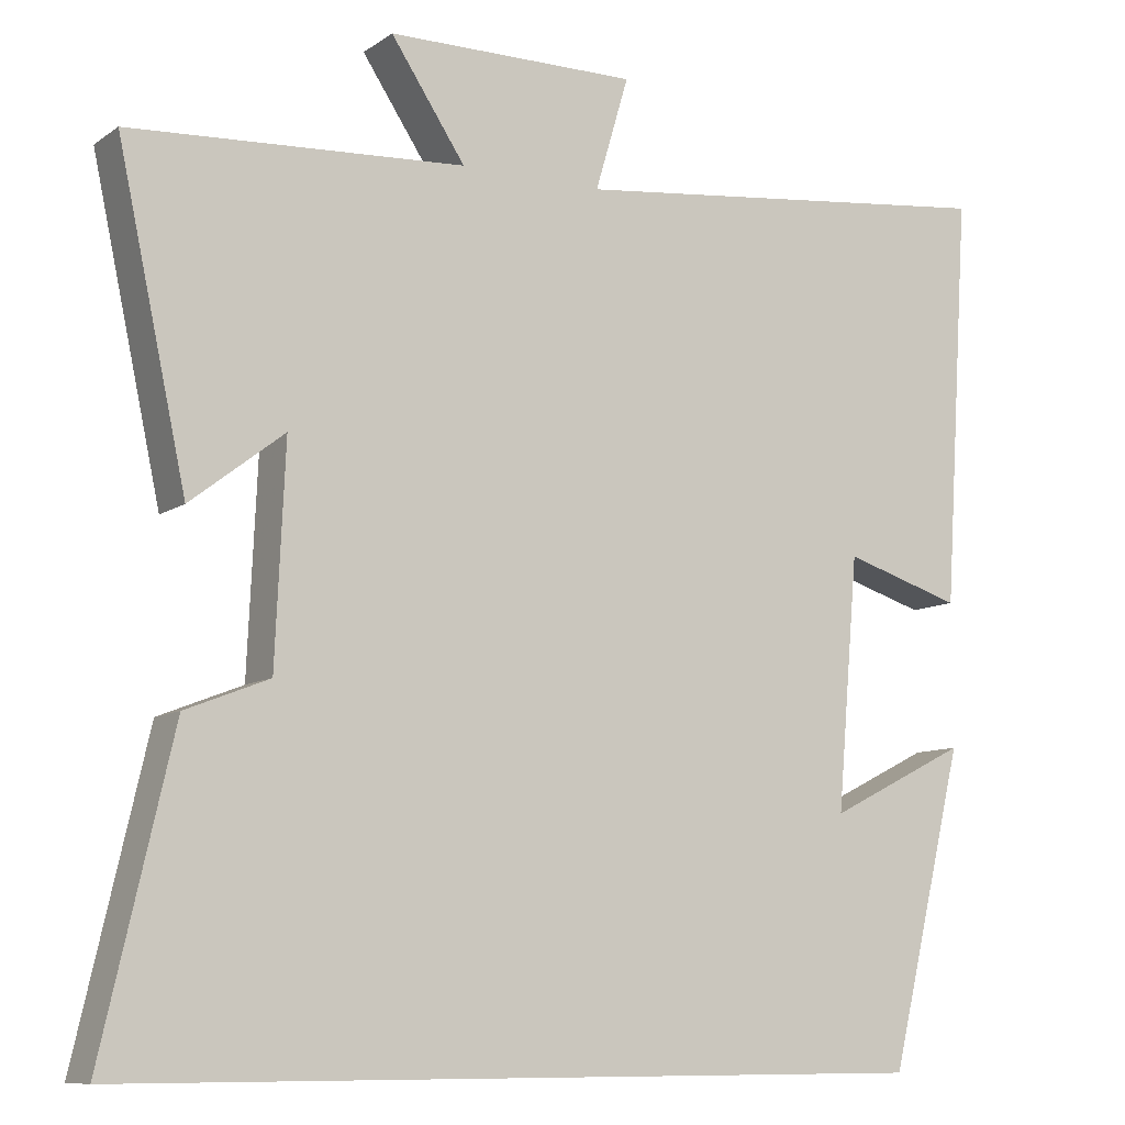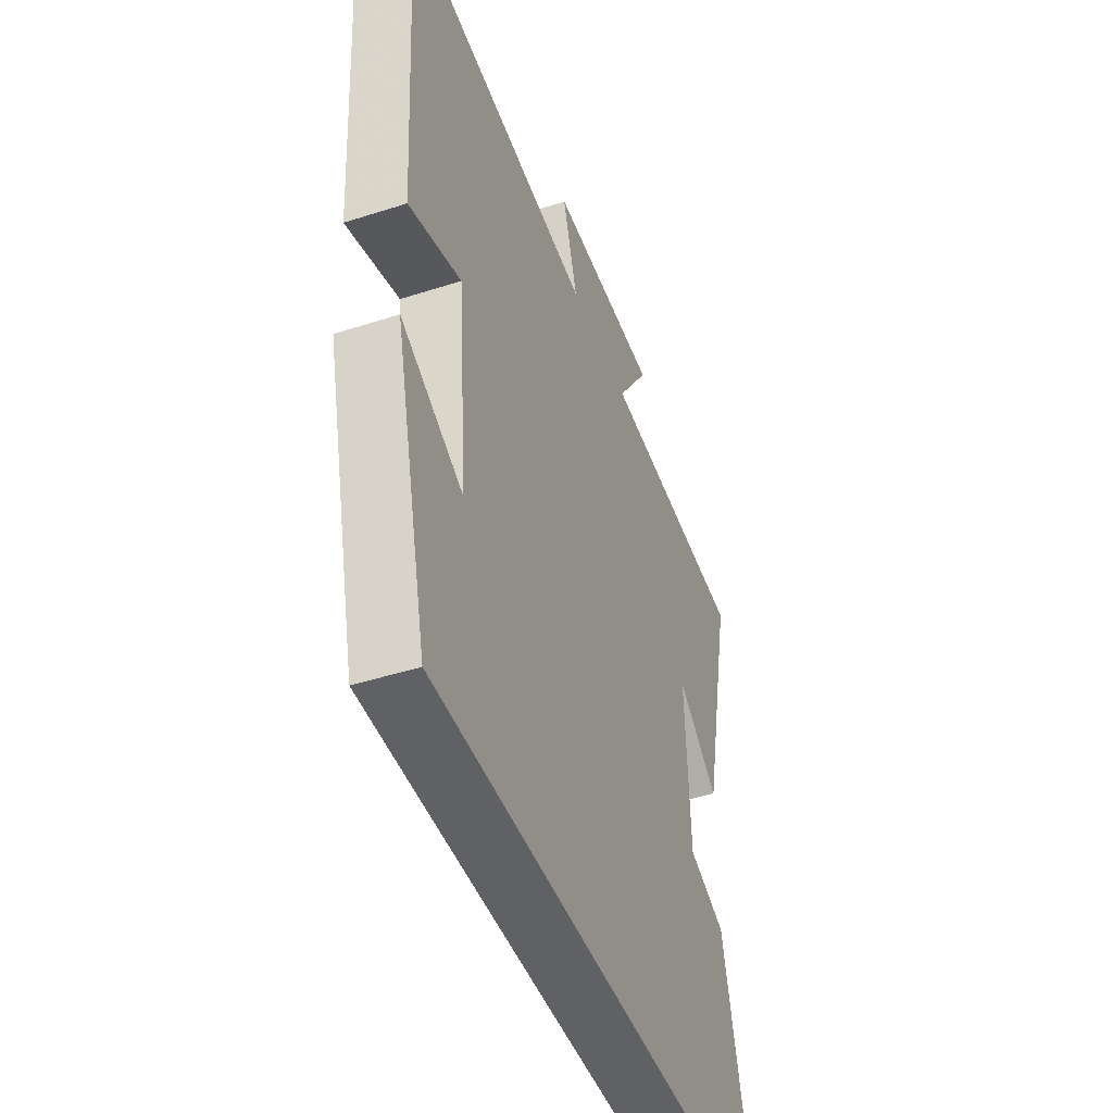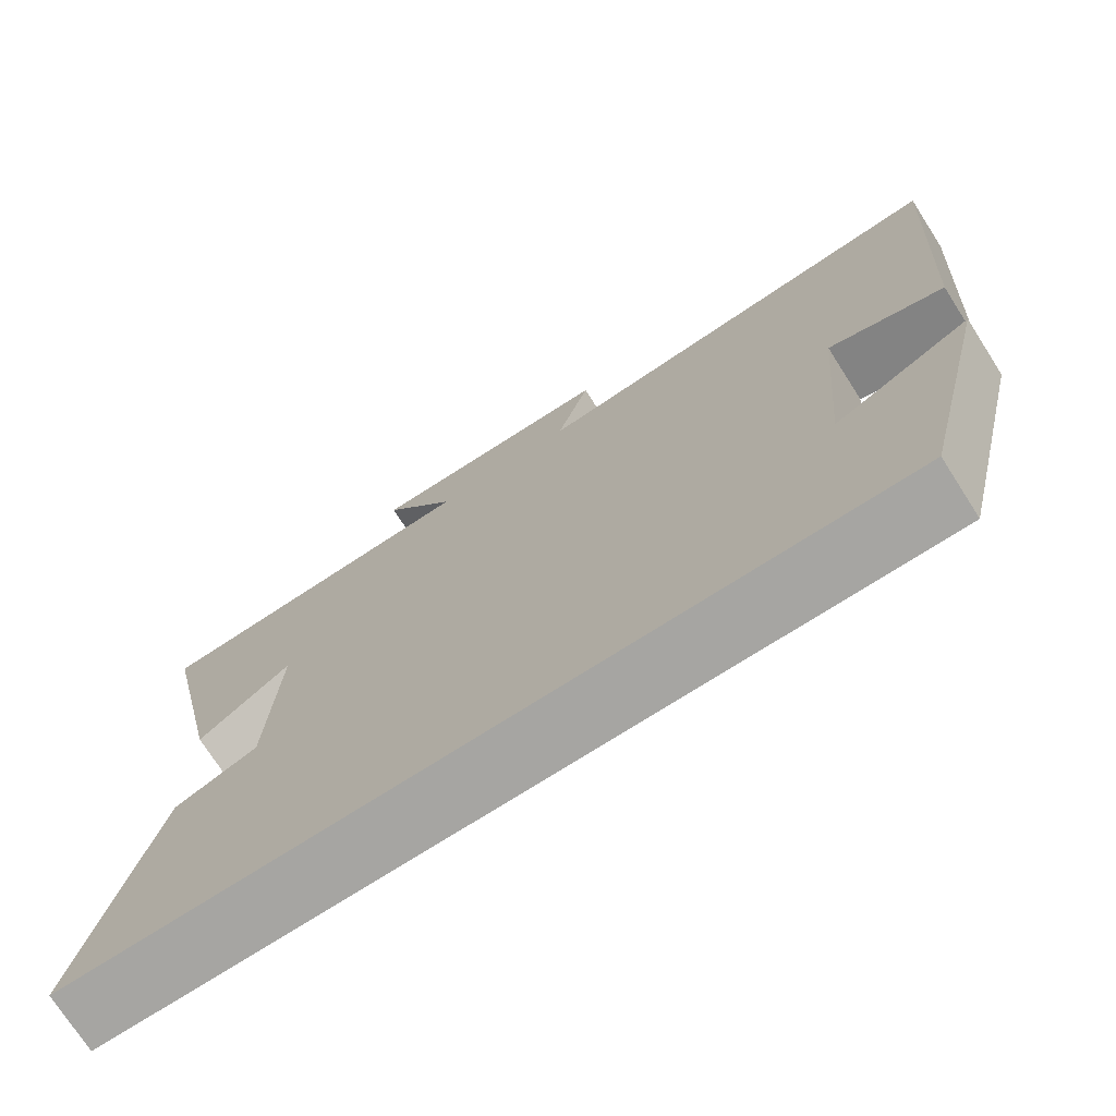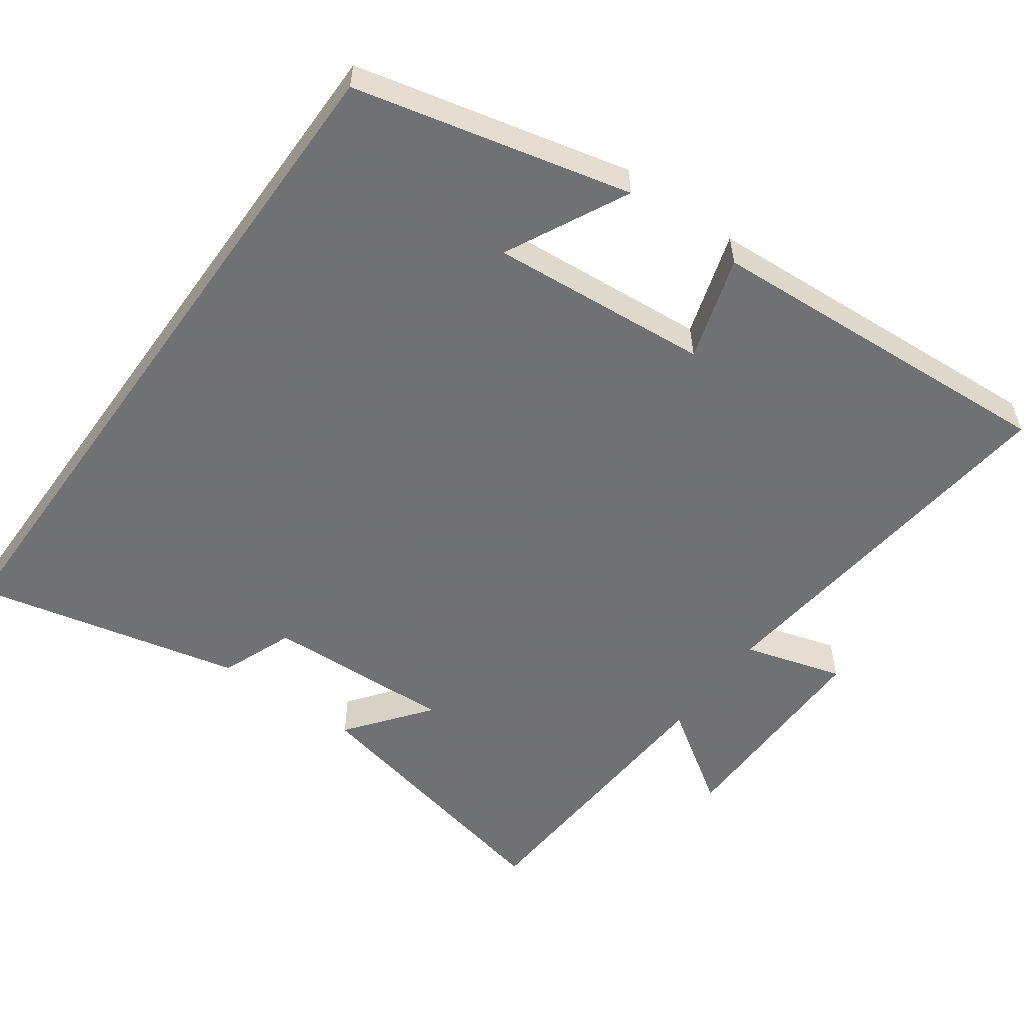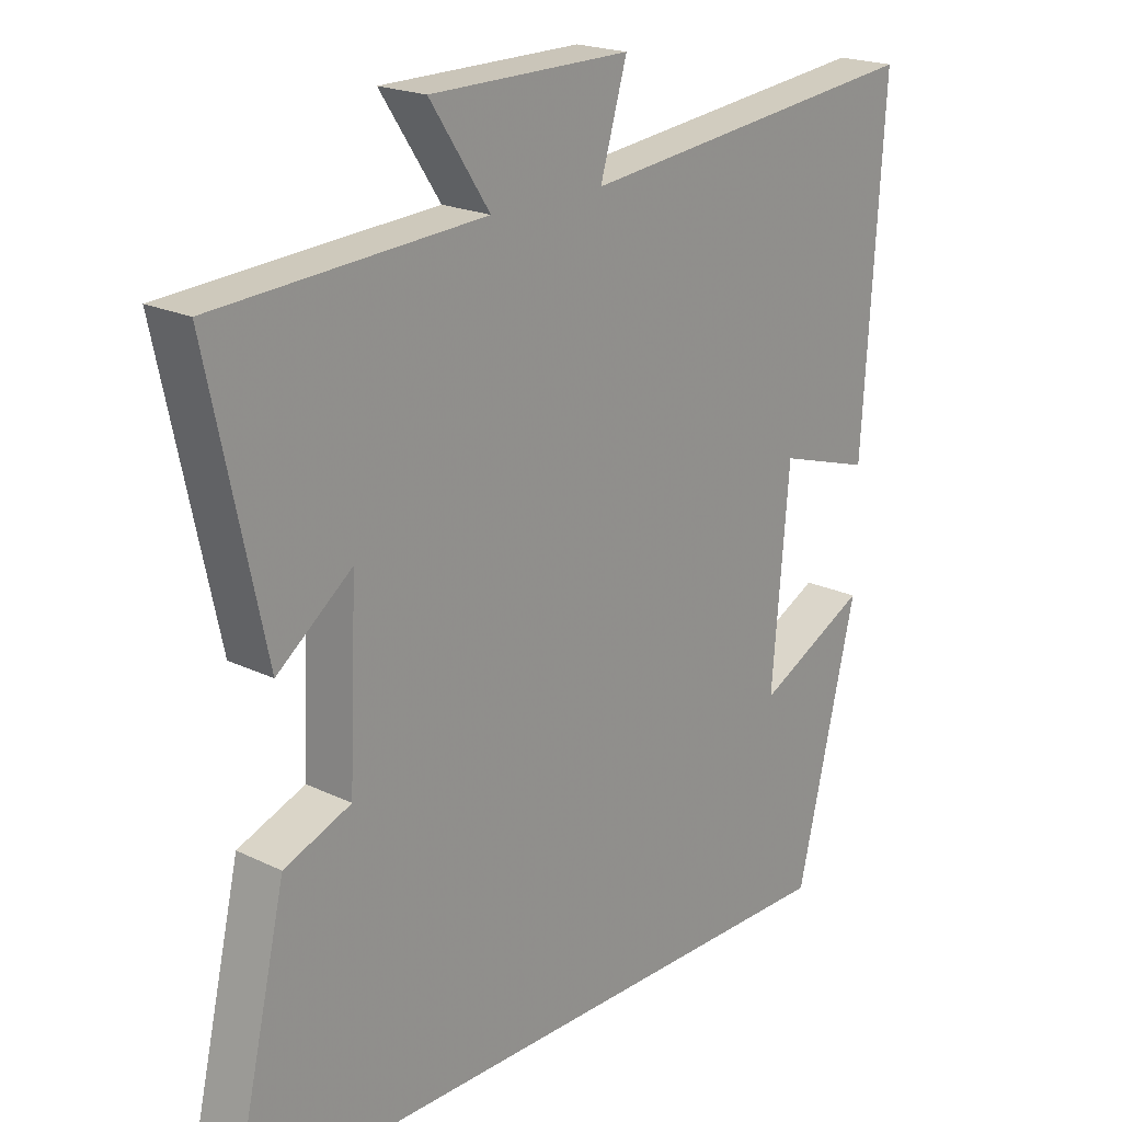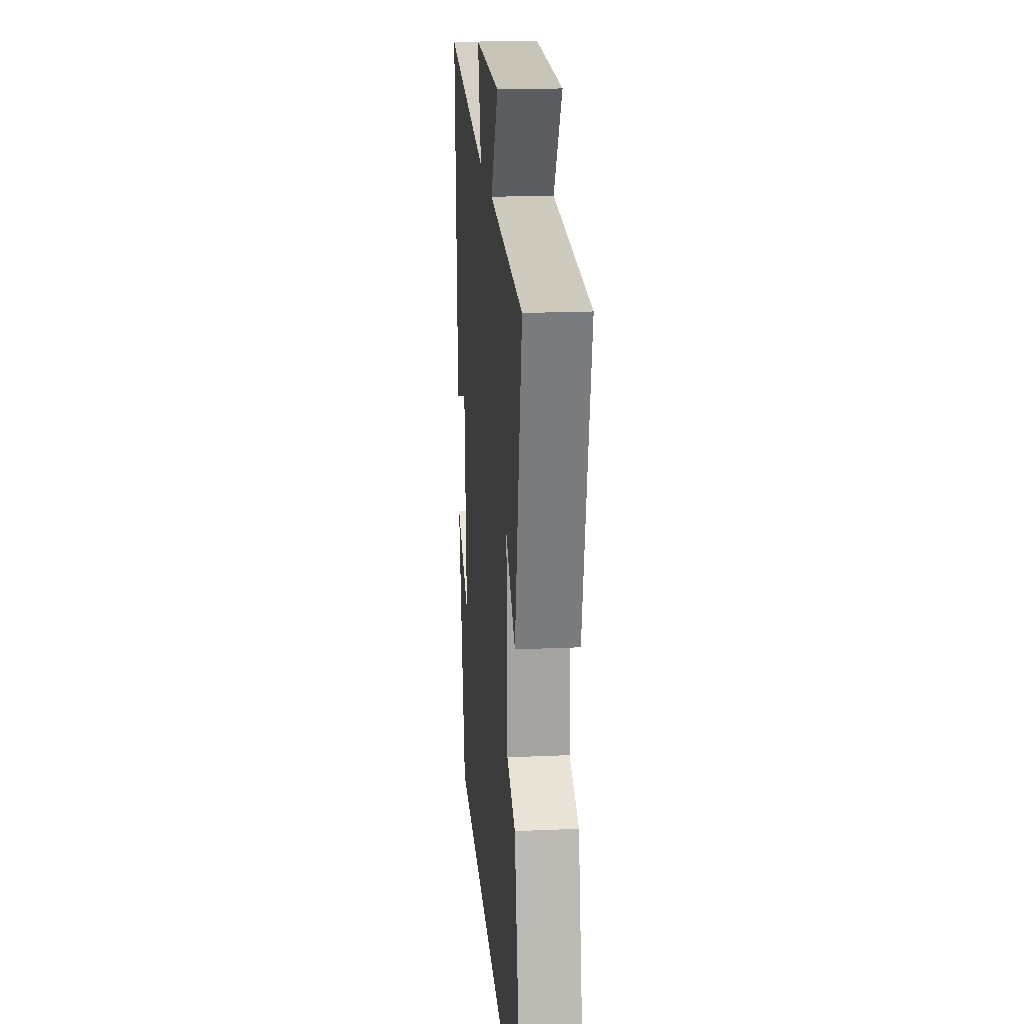
<metadata>
{"format":"obj","ext":"obj","renderer":"f3d","projection":"perspective","resolution":1024,"background":"white","views":[{"elev":-9.3,"azim":149.2,"up":"+Z"},{"elev":-45.7,"azim":-69.7,"up":"+Z"},{"elev":-73.6,"azim":-147.4,"up":"+Z"},{"elev":-55.3,"azim":-125.8,"up":"+Y"},{"elev":20.5,"azim":131.3,"up":"+Z"},{"elev":19.8,"azim":85.4,"up":"+Z"}]}
</metadata>
<code>
v -0.408 0.07 -0.5
v -0.5 0.07 -0.117
v -0.33 0.07 -0.202
v -0.356 0.07 0.104
v -0.5 0.07 0.059
v -0.532 0.07 0.559
v 0.002 0.07 0.5
v -0.039 0.07 0.639
v 0.267 0.07 0.637
v 0.176 0.07 0.5
v 0.584 0.07 0.476
v 0.5 0.07 0.086
v 0.386 0.07 0.174
v 0.398 0.07 -0.088
v 0.5 0.07 -0.128
v 0.586 0.07 -0.5
v -0.408 0 -0.5
v -0.5 0 -0.117
v -0.33 0 -0.202
v -0.356 0 0.104
v -0.5 0 0.059
v -0.532 0 0.559
v 0.002 0 0.5
v -0.039 0 0.639
v 0.267 0 0.637
v 0.176 0 0.5
v 0.584 0 0.476
v 0.5 0 0.086
v 0.386 0 0.174
v 0.398 0 -0.088
v 0.5 0 -0.128
v 0.586 0 -0.5
f 14 15 16 1
f 13 14 1
f 10 11 12 13
f 10 13 1
f 7 8 9 10
f 7 10 1
f 4 5 6 7
f 3 4 7
f 3 7 1
f 1 2 3
f 17 32 31 30
f 17 30 29
f 29 28 27 26
f 17 29 26
f 26 25 24 23
f 17 26 23
f 23 22 21 20
f 23 20 19
f 17 23 19
f 19 18 17
f 1 17 18 2
f 2 18 19 3
f 3 19 20 4
f 4 20 21 5
f 5 21 22 6
f 6 22 23 7
f 7 23 24 8
f 8 24 25 9
f 9 25 26 10
f 10 26 27 11
f 11 27 28 12
f 12 28 29 13
f 13 29 30 14
f 14 30 31 15
f 15 31 32 16
f 16 32 17 1

</code>
